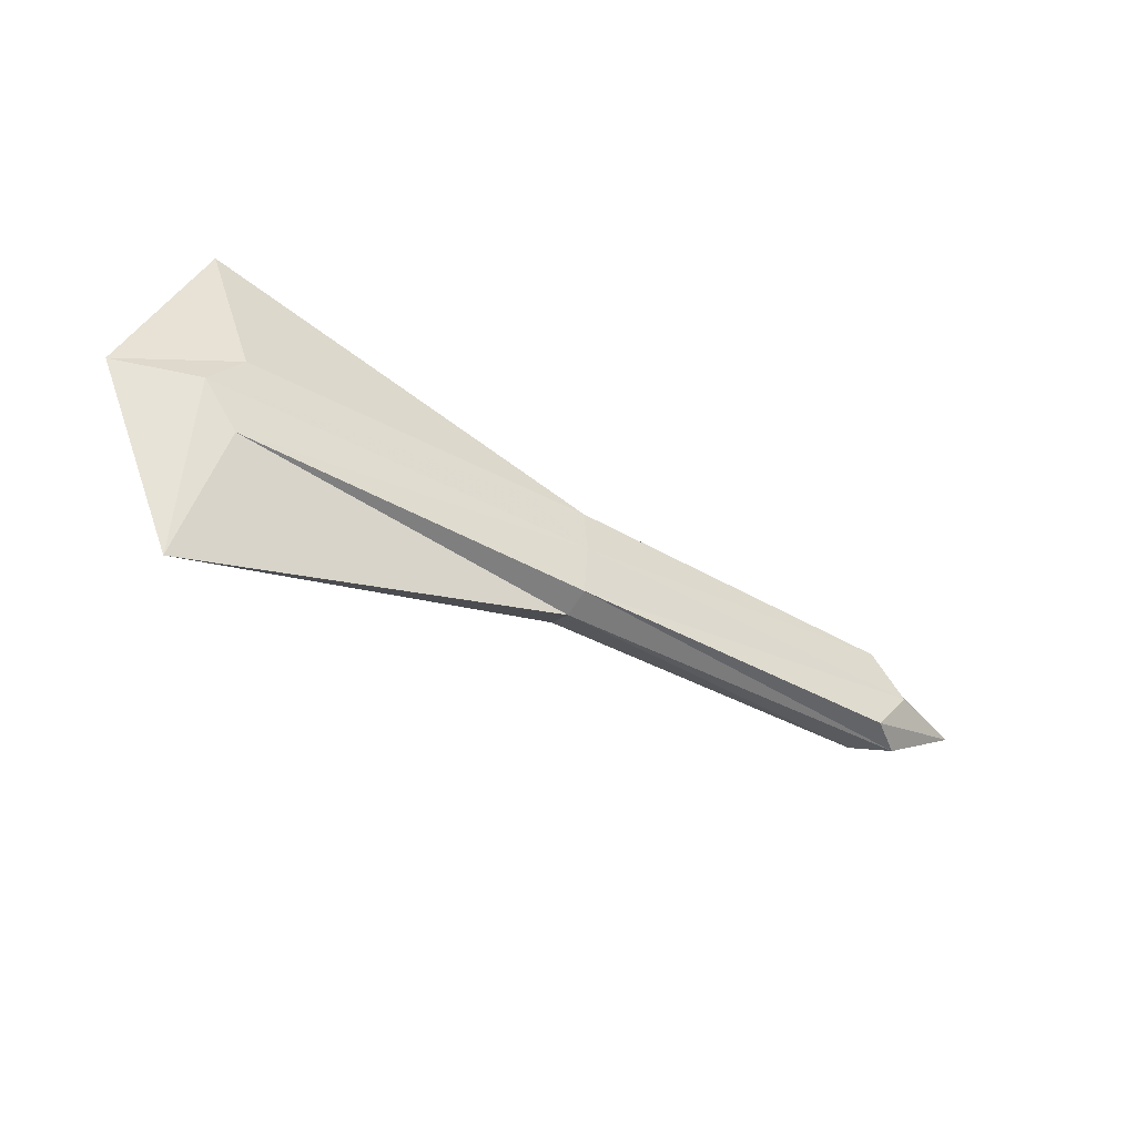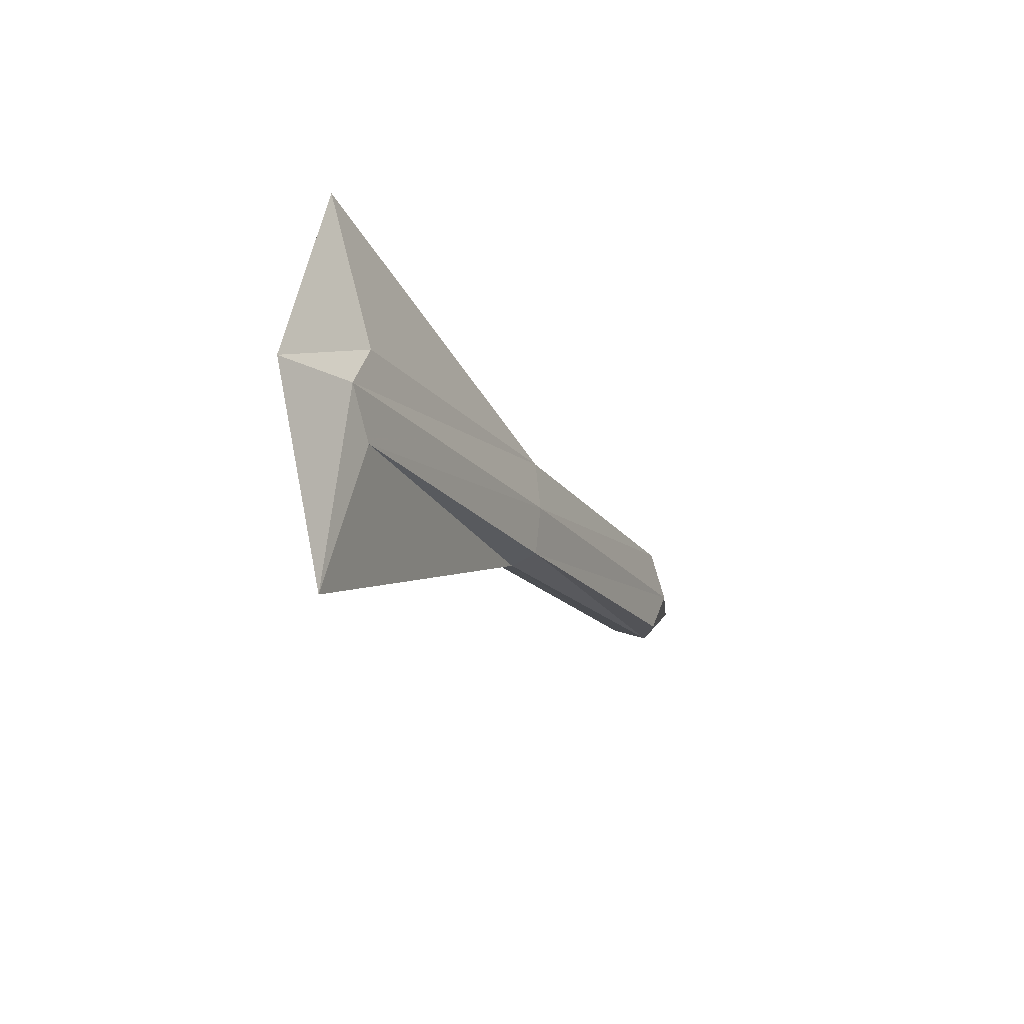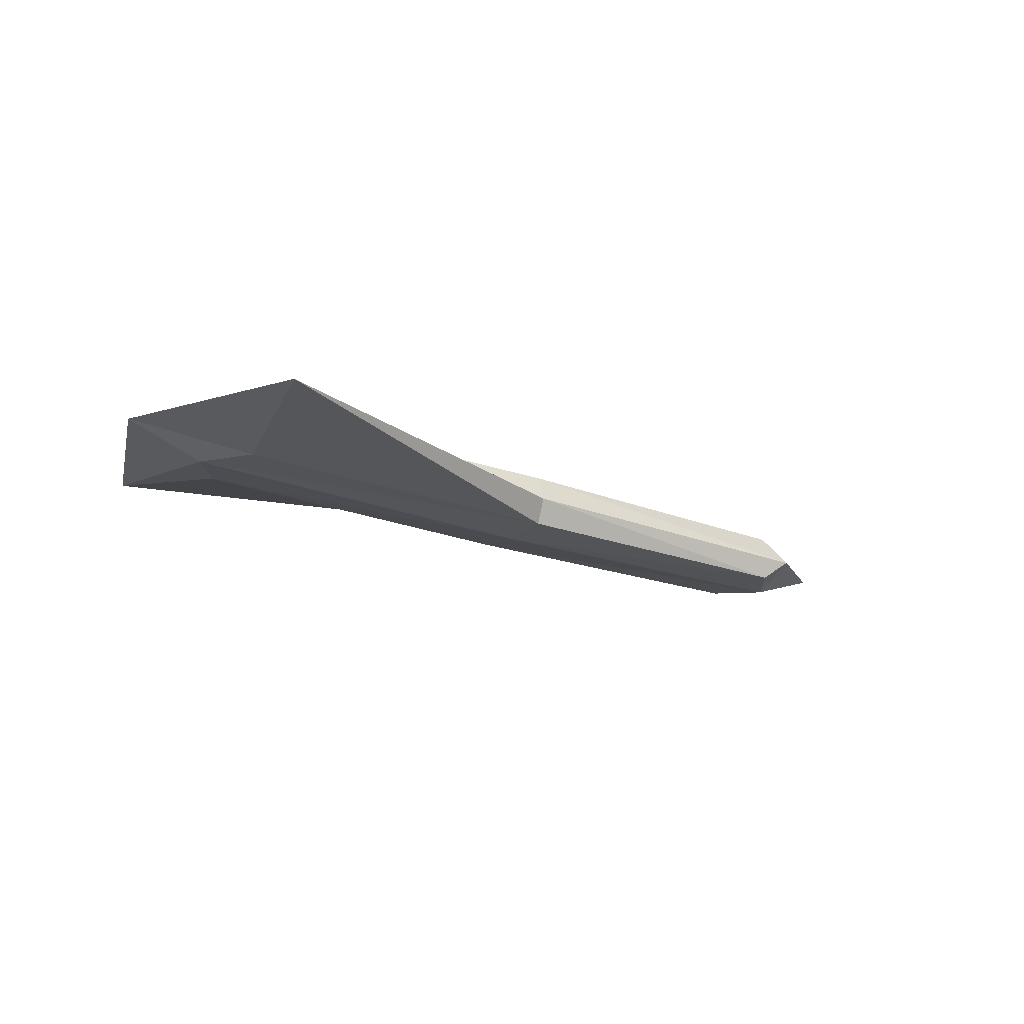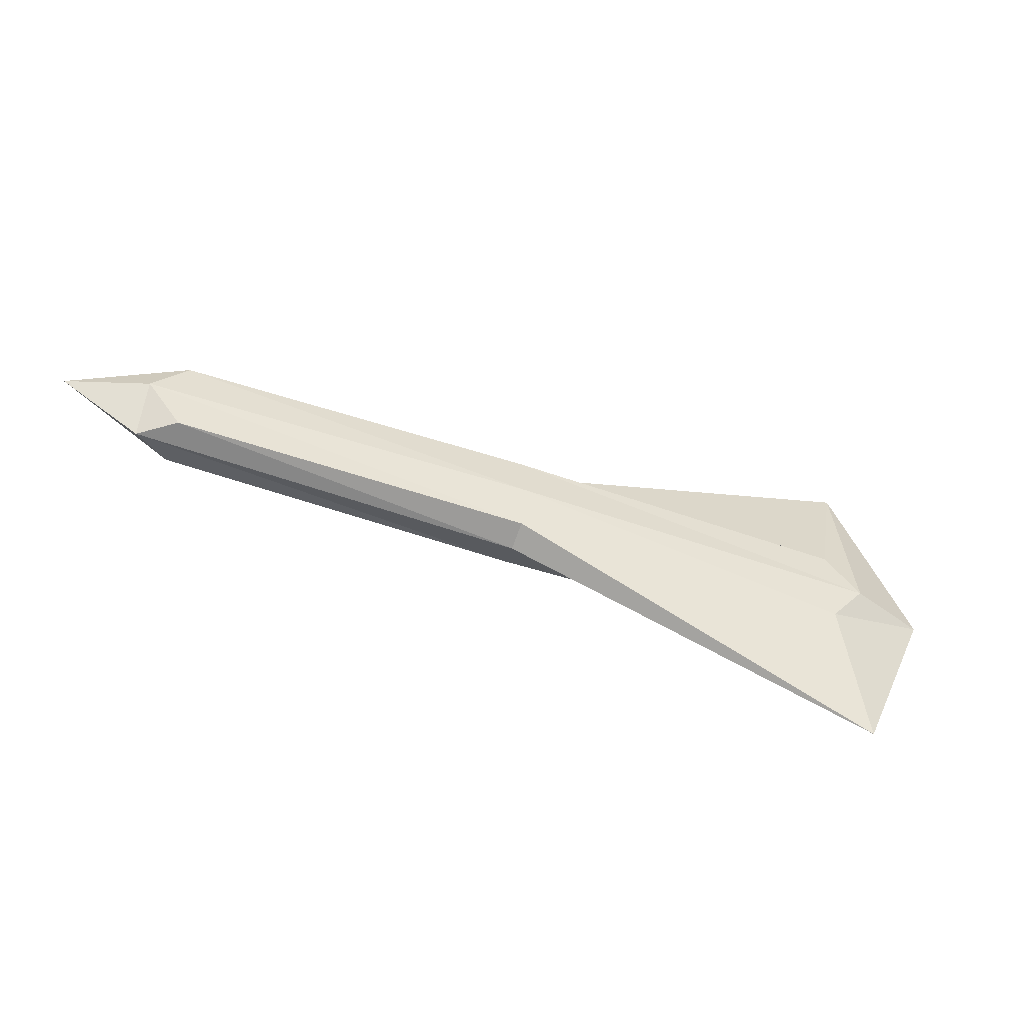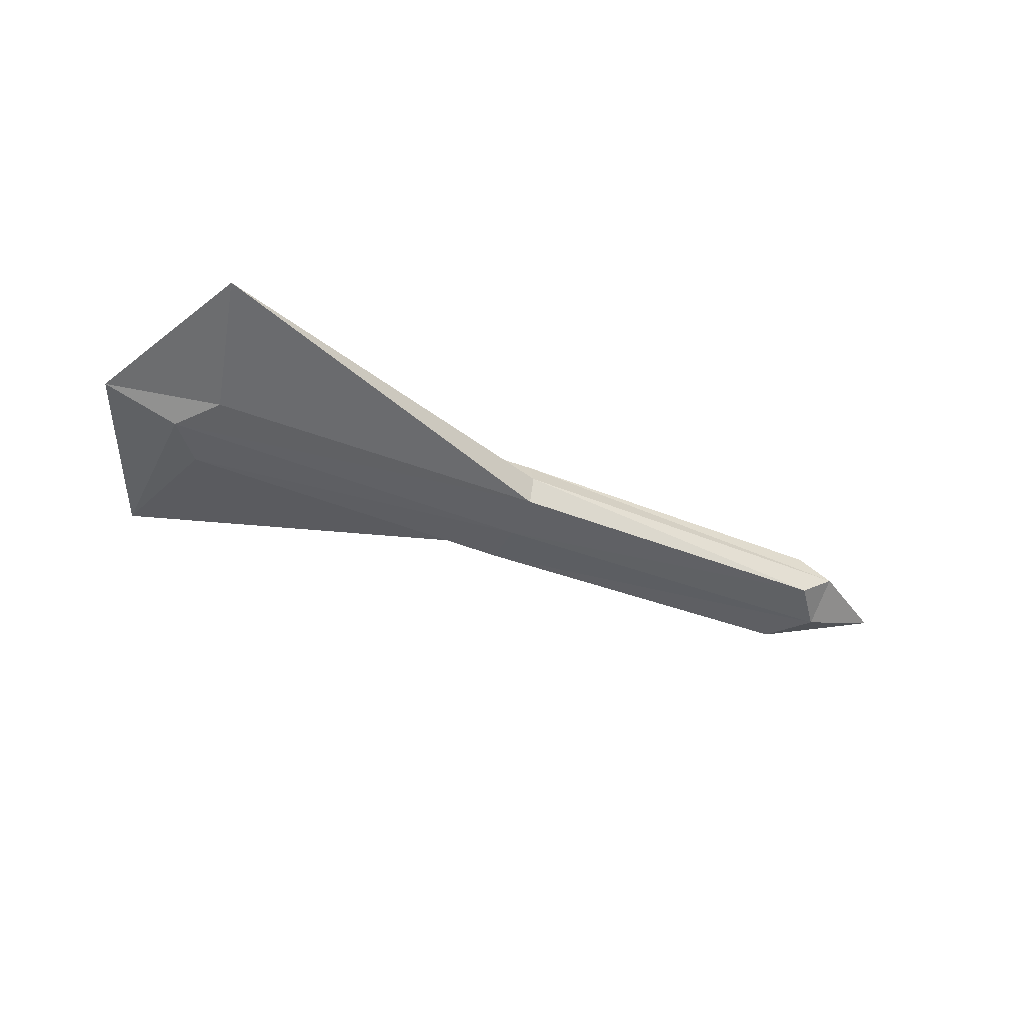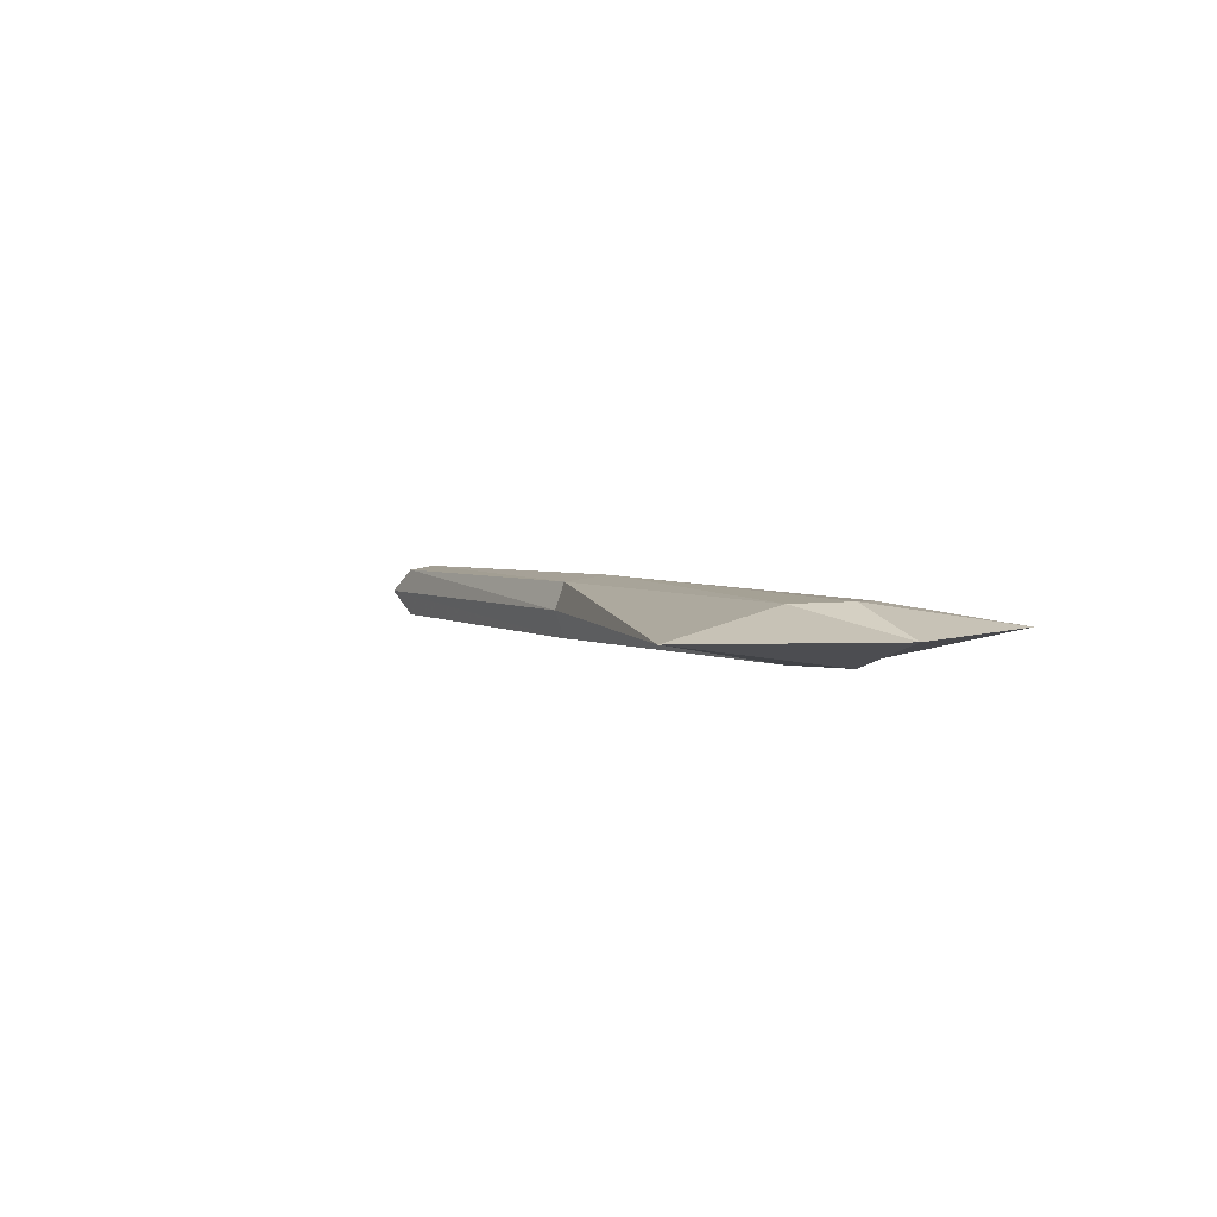
<metadata>
{"format":"obj","ext":"obj","renderer":"f3d","projection":"perspective","resolution":1024,"background":"white","views":[{"elev":-42.0,"azim":-34.2,"up":"+Z"},{"elev":-17.5,"azim":-65.8,"up":"+Z"},{"elev":-18.8,"azim":-37.0,"up":"+Y"},{"elev":-50.3,"azim":159.2,"up":"+Z"},{"elev":-44.0,"azim":-24.4,"up":"+Y"},{"elev":3.6,"azim":-120.1,"up":"+Y"}]}
</metadata>
<code>
o Cube
v 55.19 -3.591 6.795
v -55.09 -3.591 6.795
v -55.09 -3.591 -6.81
v 55.19 -3.591 -6.81
v 55.19 3.968 6.795
v -55.09 3.968 6.795
v -55.09 3.968 -6.81
v 55.19 3.968 -6.81
v 0.05054 -3.966 7.471
v 60.66 -3.966 -0.00717
v 60.66 0.1884 7.471
v -60.56 -3.966 -0.00725
v -60.56 0.1884 28.55
v 0.05057 -3.966 -7.485
v -60.56 0.1884 -28.56
v 60.66 0.1884 -7.485
v 0.05051 4.343 7.471
v 60.66 4.343 -0.00717
v -60.56 4.343 -0.007253
v 0.05056 4.343 -7.485
v 0.05056 -4.813 -0.00721
v 0.05053 5.19 -0.007211
v 0.05052 0.1884 8.995
v -72.92 0.1884 -0.00726
v 0.05057 0.1884 -9.009
v 73.02 0.1884 -0.007162
f 9 2 12 21
f 1 9 21 10
f 21 12 3 14
f 10 21 14 4
f 18 8 20 22
f 5 18 22 17
f 22 20 7 19
f 17 22 19 6
f 11 5 17 23
f 1 11 23 9
f 23 17 6 13
f 9 23 13 2
f 13 6 19 24
f 2 13 24 12
f 24 19 7 15
f 12 24 15 3
f 15 7 20 25
f 3 15 25 14
f 25 20 8 16
f 14 25 16 4
f 11 1 10 26
f 5 11 26 18
f 26 10 4 16
f 18 26 16 8

</code>
